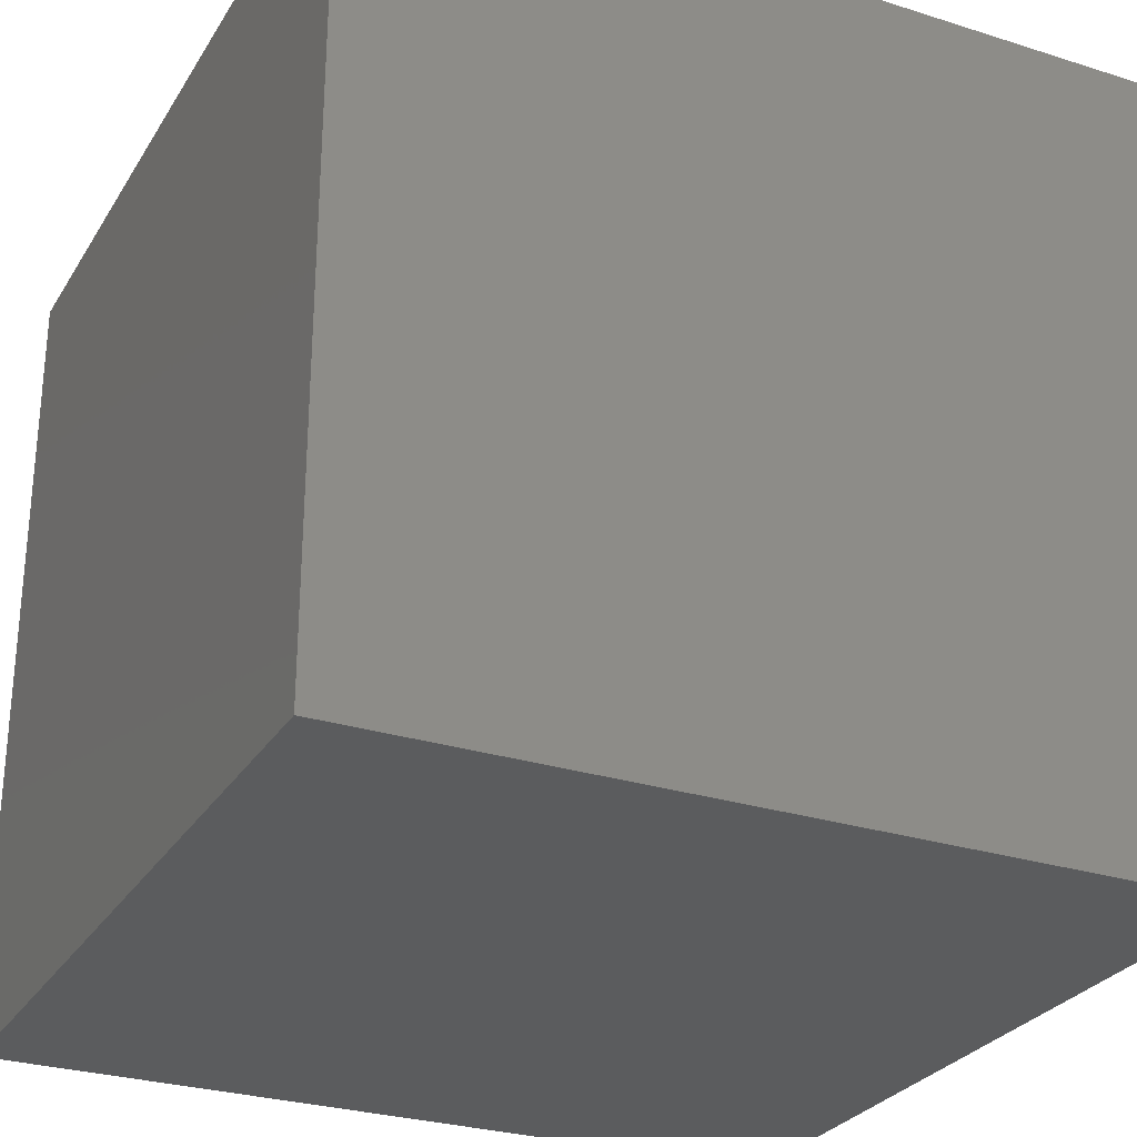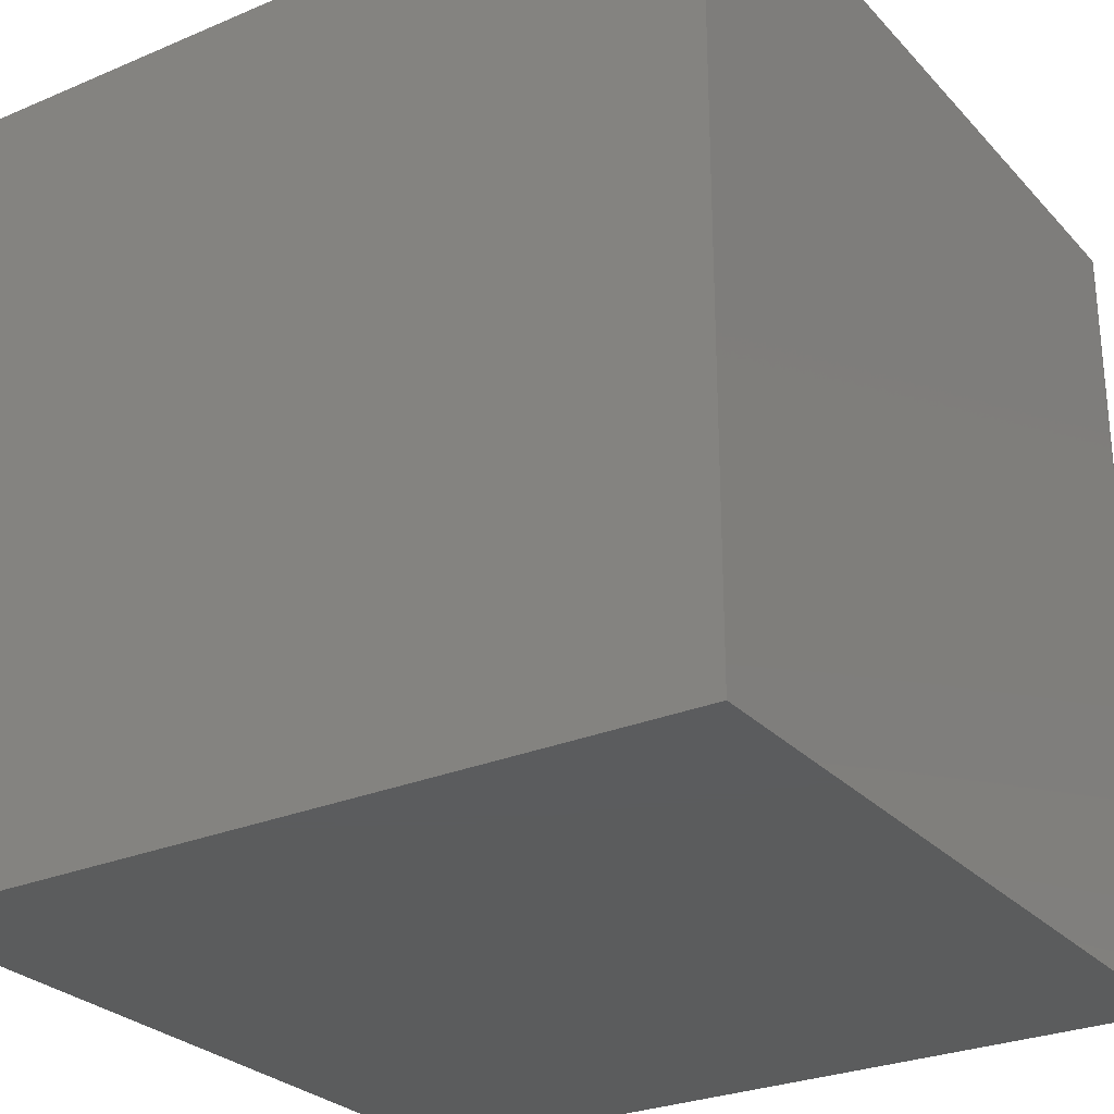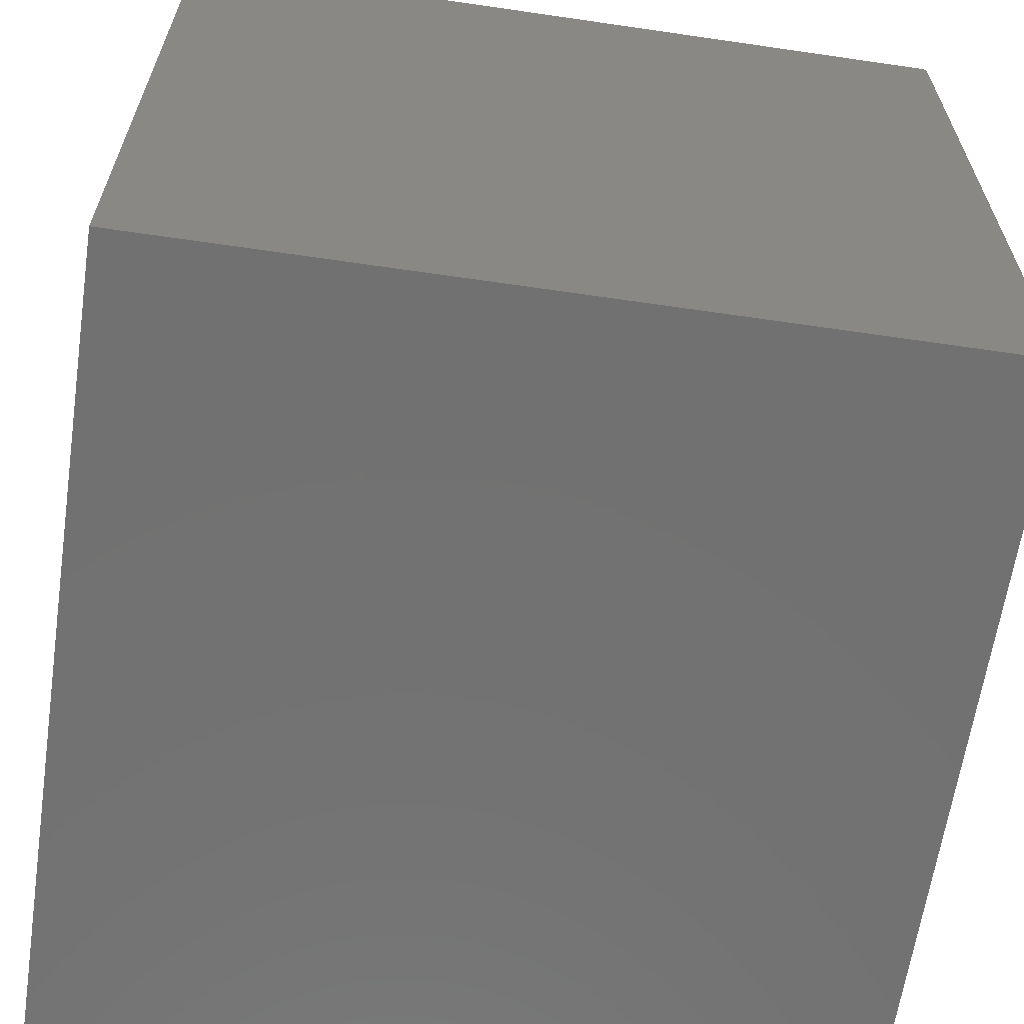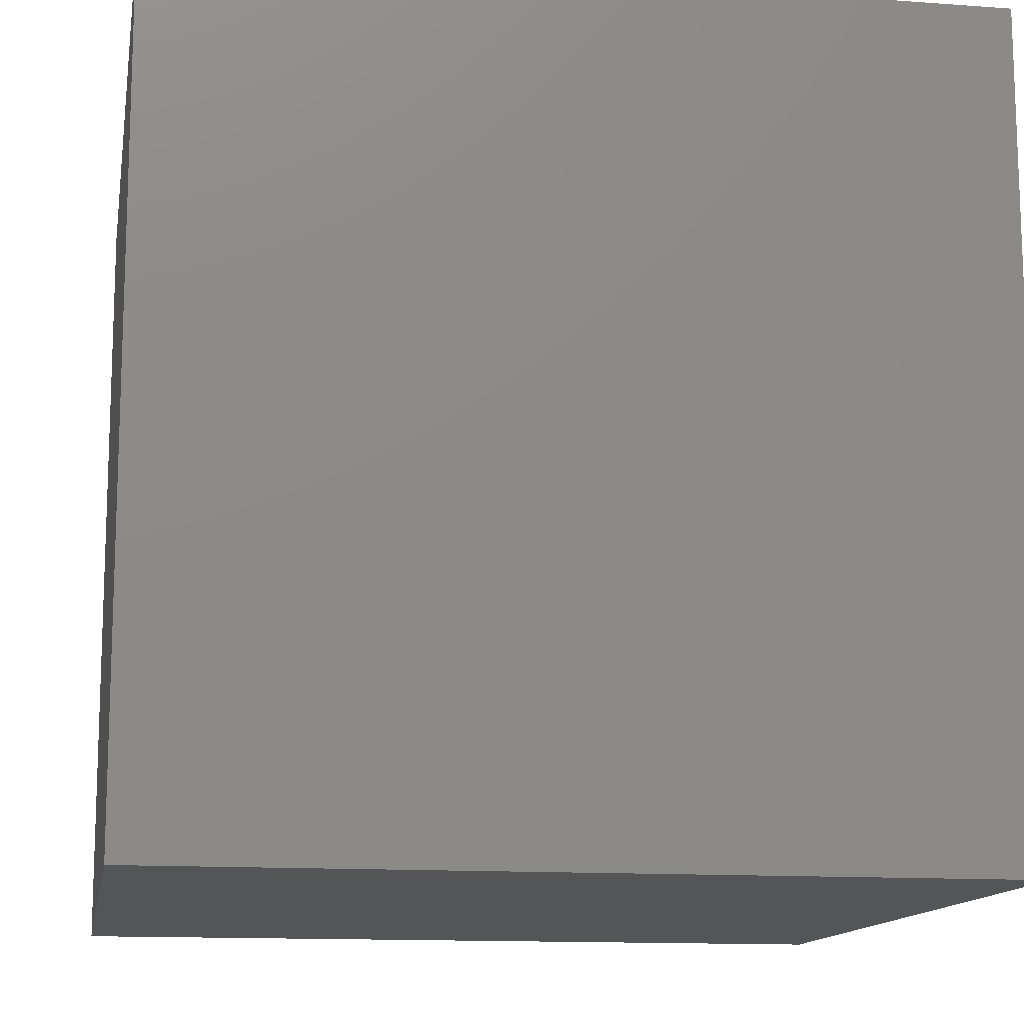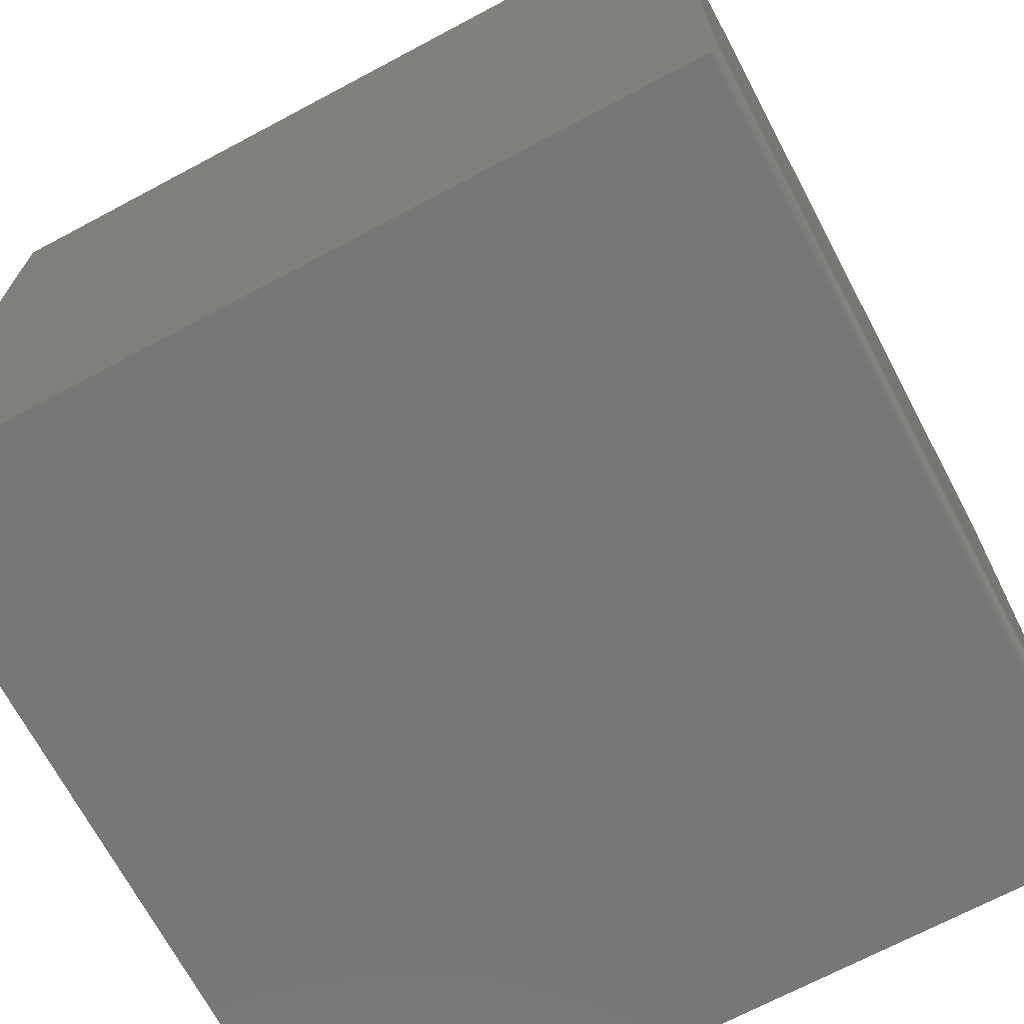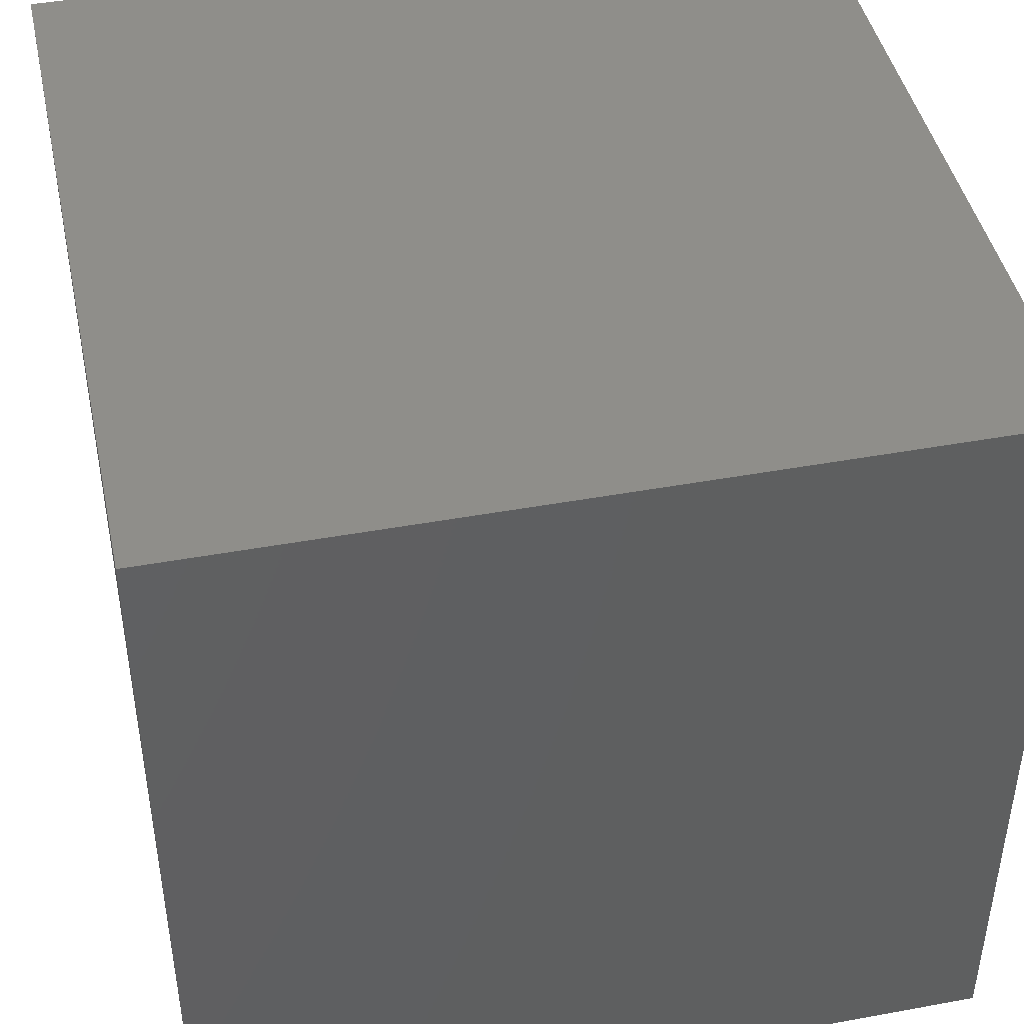
<metadata>
{"format":"stl","ext":"stl","renderer":"f3d","projection":"perspective","resolution":1024,"background":"white","views":[{"elev":-28.2,"azim":-115.6,"up":"+Z"},{"elev":-27.5,"azim":33.0,"up":"+Y"},{"elev":-63.5,"azim":81.6,"up":"+Y"},{"elev":-13.2,"azim":-99.5,"up":"+Y"},{"elev":-69.9,"azim":28.0,"up":"+Z"},{"elev":44.2,"azim":167.9,"up":"+Z"}]}
</metadata>
<code>
# stl→obj: 24 verts, 44 faces
v -0.375 -0.375 0
v -0.375 0.375 0
v 0.3672 -0.375 0
v 0.3672 0.375 0
v -0.375 0.375 0.75
v 0.375 0.375 0.75
v 0.375 0.375 0.007812
v 0.3748 0.375 0.006288
v 0.3744 0.375 0.004823
v 0.3737 0.375 0.003472
v 0.3727 0.375 0.002288
v 0.3715 0.375 0.001317
v 0.3702 0.375 0.0005947
v 0.3687 0.375 0.0001501
v 0.375 -0.375 0.007812
v 0.375 -0.375 0.75
v 0.3715 -0.375 0.001317
v 0.3687 -0.375 0.0001501
v 0.3702 -0.375 0.0005947
v -0.375 -0.375 0.75
v 0.3727 -0.375 0.002288
v 0.3737 -0.375 0.003472
v 0.3744 -0.375 0.004823
v 0.3748 -0.375 0.006288
f 1 2 3
f 3 2 4
f 5 6 7
f 5 7 8
f 5 8 9
f 5 9 10
f 5 10 11
f 5 11 12
f 5 12 13
f 5 13 14
f 5 14 4
f 5 4 2
f 15 7 16
f 16 7 6
f 17 1 3
f 17 3 18
f 17 18 19
f 20 1 17
f 20 17 21
f 20 21 22
f 20 22 23
f 20 23 24
f 20 24 15
f 20 15 16
f 3 4 18
f 18 4 14
f 18 14 19
f 19 14 13
f 19 13 17
f 17 13 12
f 17 12 21
f 21 12 11
f 21 11 22
f 22 11 10
f 22 10 23
f 23 10 9
f 23 9 24
f 24 9 8
f 24 8 15
f 15 8 7
f 20 16 5
f 5 16 6
f 2 1 5
f 5 1 20

</code>
